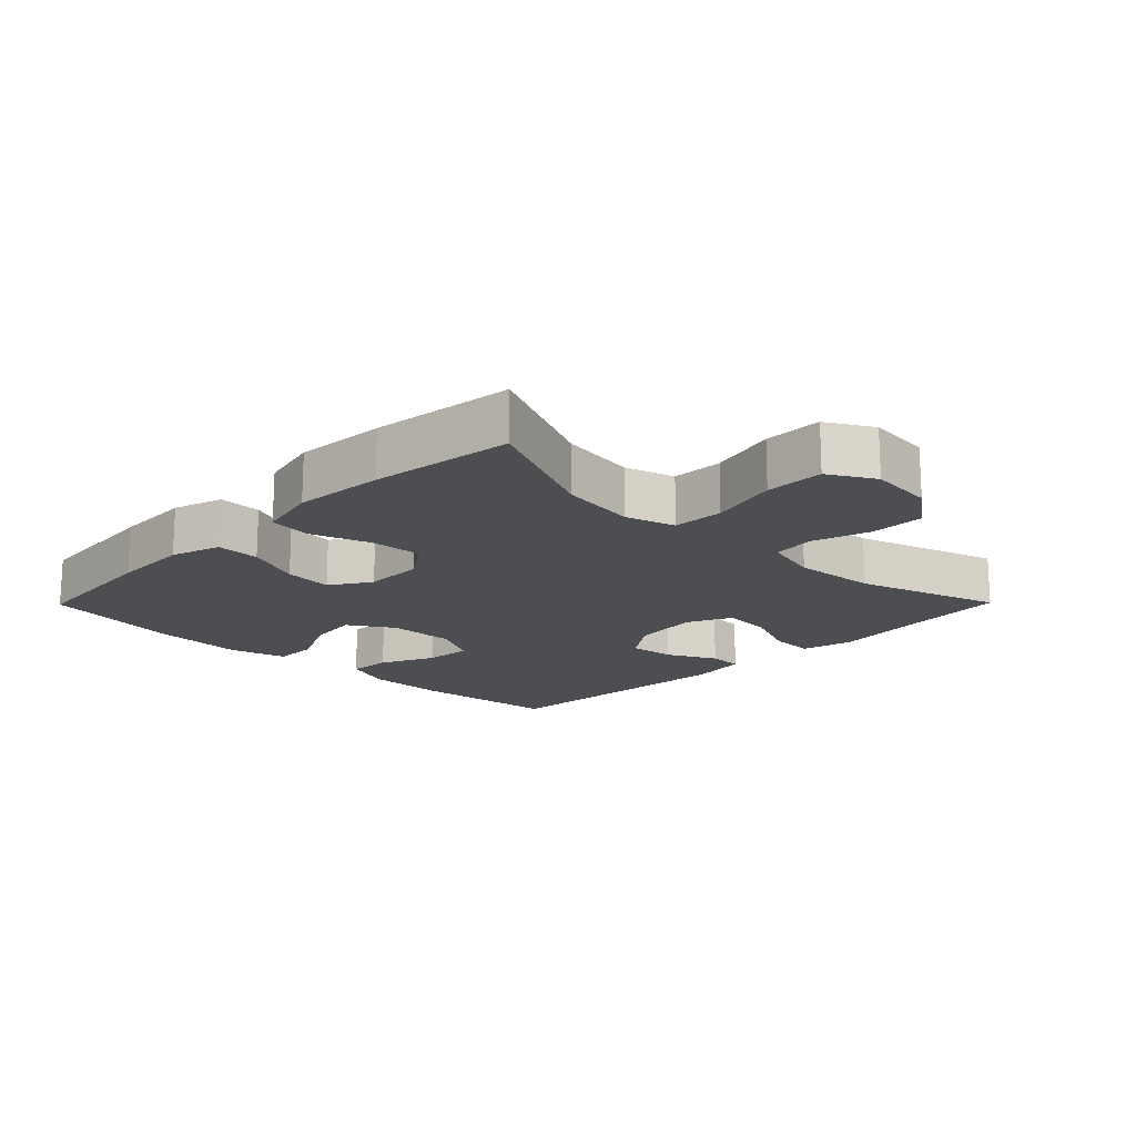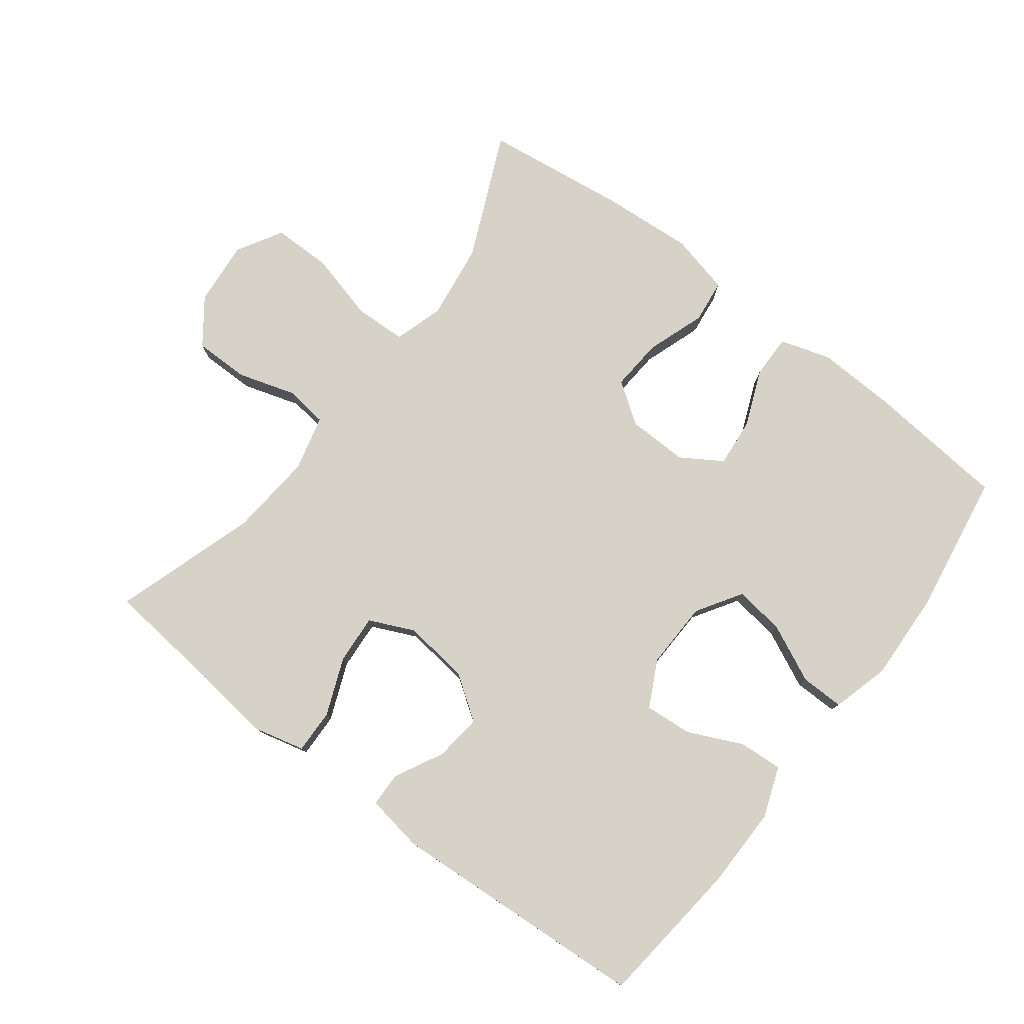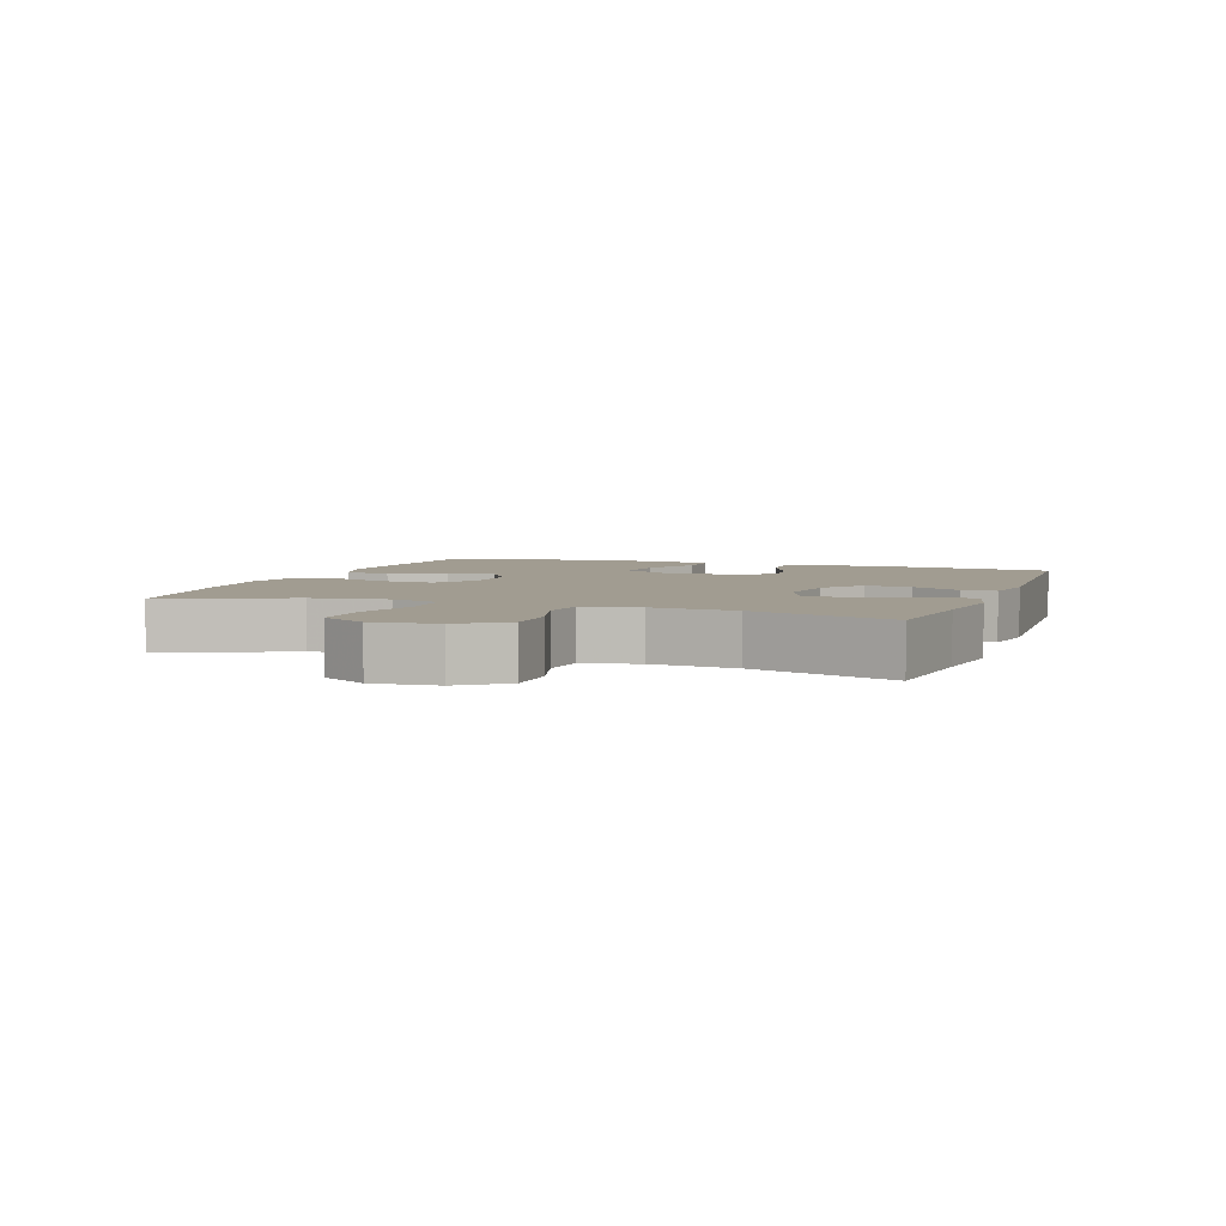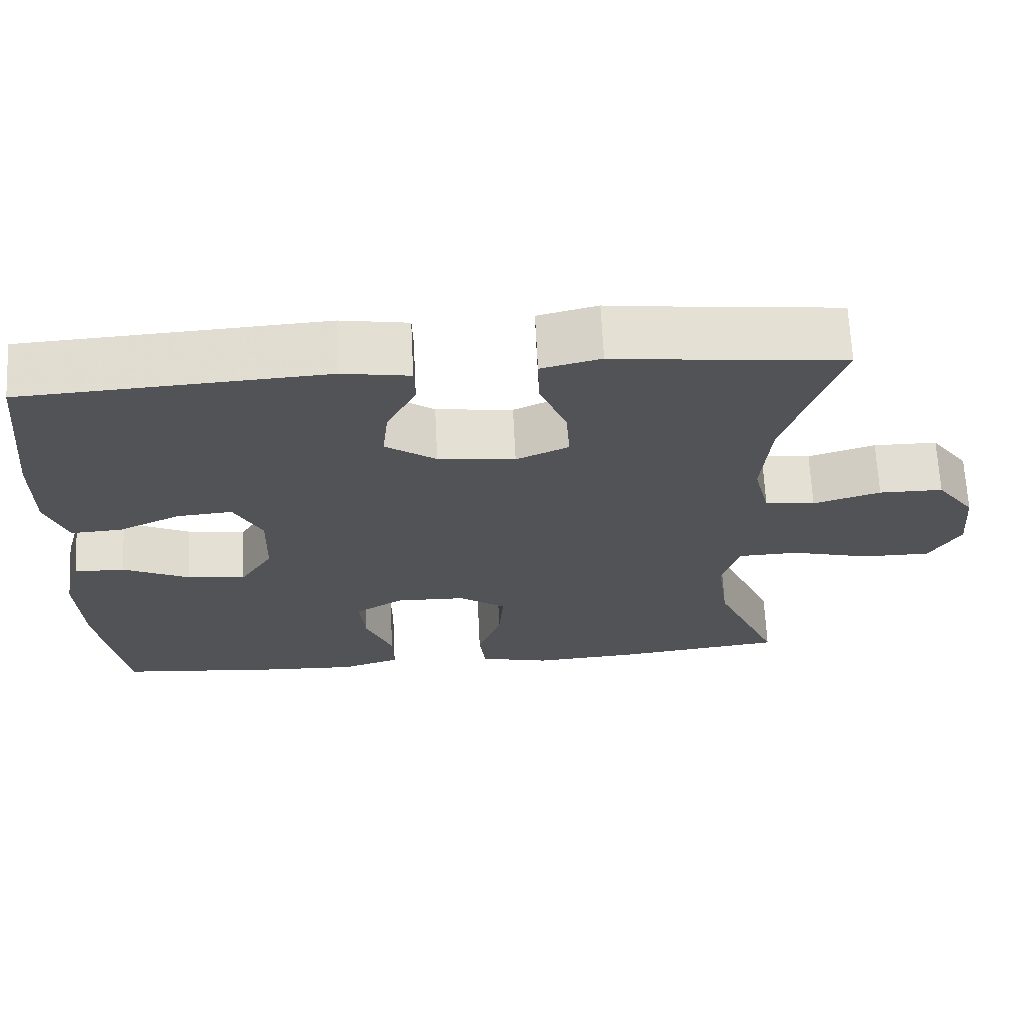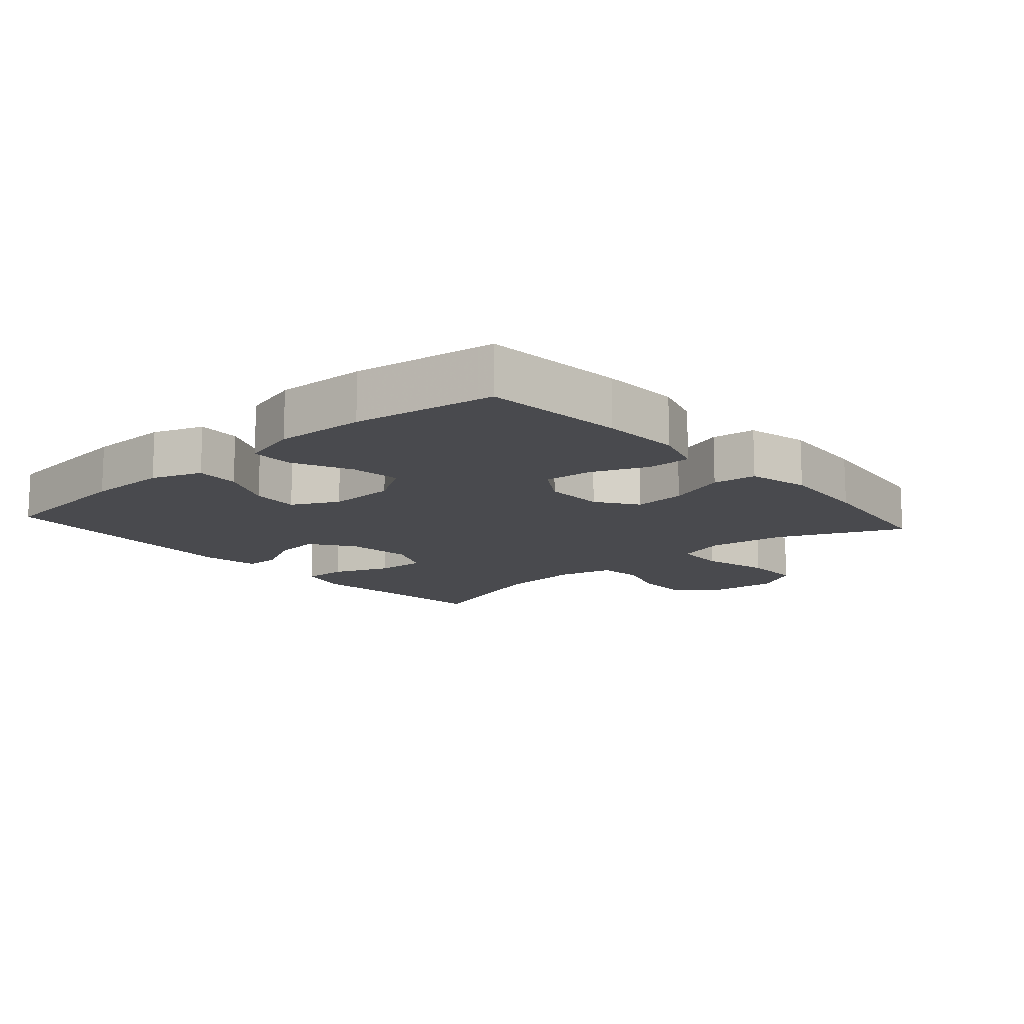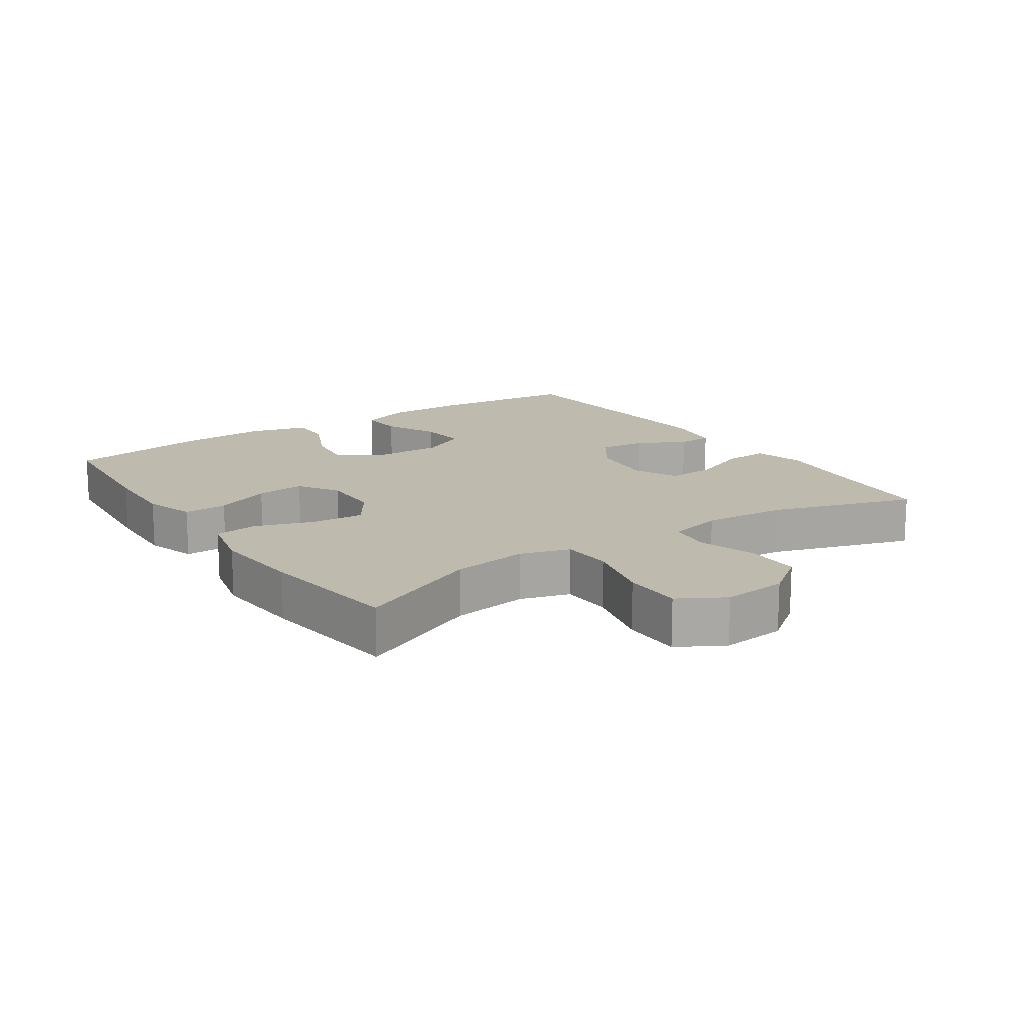
<metadata>
{"format":"obj","ext":"obj","renderer":"f3d","projection":"perspective","resolution":1024,"background":"white","views":[{"elev":-16.8,"azim":-134.6,"up":"+Y"},{"elev":78.3,"azim":37.3,"up":"+Y"},{"elev":4.5,"azim":-70.2,"up":"+Y"},{"elev":67.3,"azim":177.2,"up":"+Z"},{"elev":-13.4,"azim":131.5,"up":"+Y"},{"elev":15.4,"azim":-124.3,"up":"+Y"}]}
</metadata>
<code>
v 0.5 0.07 0.5
v 0.524 0.07 0.276
v 0.525 0.07 0.153
v 0.497 0.07 0.077
v 0.431 0.07 0.081
v 0.349 0.07 0.119
v 0.277 0.07 0.125
v 0.241 0.07 0.055
v 0.244 0.07 -0.047
v 0.287 0.07 -0.115
v 0.363 0.07 -0.105
v 0.45 0.07 -0.064
v 0.516 0.07 -0.063
v 0.54 0.07 -0.15
v 0.534 0.07 -0.286
v 0.5 0.07 -0.5
v 0.286 0.07 -0.52
v 0.166 0.07 -0.525
v 0.09 0.07 -0.501
v 0.091 0.07 -0.435
v 0.126 0.07 -0.35
v 0.133 0.07 -0.276
v 0.071 0.07 -0.237
v -0.02 0.07 -0.239
v -0.082 0.07 -0.282
v -0.076 0.07 -0.361
v -0.045 0.07 -0.45
v -0.053 0.07 -0.516
v -0.145 0.07 -0.538
v -0.283 0.07 -0.528
v -0.5 0.07 -0.5
v -0.416 0.07 -0.311
v -0.4 0.07 -0.195
v -0.423 0.07 -0.12
v -0.501 0.07 -0.117
v -0.605 0.07 -0.144
v -0.694 0.07 -0.144
v -0.734 0.07 -0.075
v -0.725 0.07 0.023
v -0.675 0.07 0.091
v -0.592 0.07 0.091
v -0.505 0.07 0.064
v -0.44 0.07 0.072
v -0.419 0.07 0.156
v -0.43 0.07 0.283
v -0.5 0.07 0.5
v -0.325 0.07 0.518
v -0.203 0.07 0.533
v -0.126 0.07 0.514
v -0.128 0.07 0.447
v -0.163 0.07 0.36
v -0.168 0.07 0.286
v -0.1 0.07 0.255
v 0 0.07 0.267
v 0.066 0.07 0.313
v 0.058 0.07 0.384
v 0.02 0.07 0.458
v 0.021 0.07 0.51
v 0.108 0.07 0.524
v 0.5 0 0.5
v 0.524 0 0.276
v 0.525 0 0.153
v 0.497 0 0.077
v 0.431 0 0.081
v 0.349 0 0.119
v 0.277 0 0.125
v 0.241 0 0.055
v 0.244 0 -0.047
v 0.287 0 -0.115
v 0.363 0 -0.105
v 0.45 0 -0.064
v 0.516 0 -0.063
v 0.54 0 -0.15
v 0.534 0 -0.286
v 0.5 0 -0.5
v 0.286 0 -0.52
v 0.166 0 -0.525
v 0.09 0 -0.501
v 0.091 0 -0.435
v 0.126 0 -0.35
v 0.133 0 -0.276
v 0.071 0 -0.237
v -0.02 0 -0.239
v -0.082 0 -0.282
v -0.076 0 -0.361
v -0.045 0 -0.45
v -0.053 0 -0.516
v -0.145 0 -0.538
v -0.283 0 -0.528
v -0.5 0 -0.5
v -0.416 0 -0.311
v -0.4 0 -0.195
v -0.423 0 -0.12
v -0.501 0 -0.117
v -0.605 0 -0.144
v -0.694 0 -0.144
v -0.734 0 -0.075
v -0.725 0 0.023
v -0.675 0 0.091
v -0.592 0 0.091
v -0.505 0 0.064
v -0.44 0 0.072
v -0.419 0 0.156
v -0.43 0 0.283
v -0.5 0 0.5
v -0.325 0 0.518
v -0.203 0 0.533
v -0.126 0 0.514
v -0.128 0 0.447
v -0.163 0 0.36
v -0.168 0 0.286
v -0.1 0 0.255
v 0 0 0.267
v 0.066 0 0.313
v 0.058 0 0.384
v 0.02 0 0.458
v 0.021 0 0.51
v 0.108 0 0.524
f 4 5 6
f 3 4 6
f 2 3 6
f 1 2 6
f 59 1 6
f 58 59 6
f 57 58 6
f 56 57 6
f 55 56 6 7
f 54 55 7 8
f 53 54 8 9
f 52 53 9 10
f 49 50 51
f 48 49 51
f 47 48 51
f 47 51 52
f 46 47 52
f 45 46 52
f 44 45 52 10
f 40 41 42
f 39 40 42
f 38 39 42
f 37 38 42
f 36 37 42
f 35 36 42
f 34 35 42 43
f 43 44 10
f 34 43 10
f 33 34 10
f 30 31 32
f 29 30 32
f 28 29 32
f 27 28 32
f 26 27 32
f 25 26 32 33
f 19 20 21
f 18 19 21
f 17 18 21
f 16 17 21
f 15 16 21
f 14 15 21
f 13 14 21
f 12 13 21
f 11 12 21
f 10 11 21 22
f 24 25 33
f 23 24 33 10
f 10 22 23
f 65 64 63
f 65 63 62
f 65 62 61
f 65 61 60
f 65 60 118
f 65 118 117
f 65 117 116
f 65 116 115
f 66 65 115 114
f 67 66 114 113
f 68 67 113 112
f 69 68 112 111
f 110 109 108
f 110 108 107
f 110 107 106
f 111 110 106
f 111 106 105
f 111 105 104
f 69 111 104 103
f 101 100 99
f 101 99 98
f 101 98 97
f 101 97 96
f 101 96 95
f 101 95 94
f 102 101 94 93
f 69 103 102
f 69 102 93
f 69 93 92
f 91 90 89
f 91 89 88
f 91 88 87
f 91 87 86
f 91 86 85
f 92 91 85 84
f 80 79 78
f 80 78 77
f 80 77 76
f 80 76 75
f 80 75 74
f 80 74 73
f 80 73 72
f 80 72 71
f 80 71 70
f 81 80 70 69
f 92 84 83
f 69 92 83 82
f 82 81 69
f 1 60 61 2
f 2 61 62 3
f 3 62 63 4
f 4 63 64 5
f 5 64 65 6
f 6 65 66 7
f 7 66 67 8
f 8 67 68 9
f 9 68 69 10
f 10 69 70 11
f 11 70 71 12
f 12 71 72 13
f 13 72 73 14
f 14 73 74 15
f 15 74 75 16
f 16 75 76 17
f 17 76 77 18
f 18 77 78 19
f 19 78 79 20
f 20 79 80 21
f 21 80 81 22
f 22 81 82 23
f 23 82 83 24
f 24 83 84 25
f 25 84 85 26
f 26 85 86 27
f 27 86 87 28
f 28 87 88 29
f 29 88 89 30
f 30 89 90 31
f 31 90 91 32
f 32 91 92 33
f 33 92 93 34
f 34 93 94 35
f 35 94 95 36
f 36 95 96 37
f 37 96 97 38
f 38 97 98 39
f 39 98 99 40
f 40 99 100 41
f 41 100 101 42
f 42 101 102 43
f 43 102 103 44
f 44 103 104 45
f 45 104 105 46
f 46 105 106 47
f 47 106 107 48
f 48 107 108 49
f 49 108 109 50
f 50 109 110 51
f 51 110 111 52
f 52 111 112 53
f 53 112 113 54
f 54 113 114 55
f 55 114 115 56
f 56 115 116 57
f 57 116 117 58
f 58 117 118 59
f 59 118 60 1

</code>
